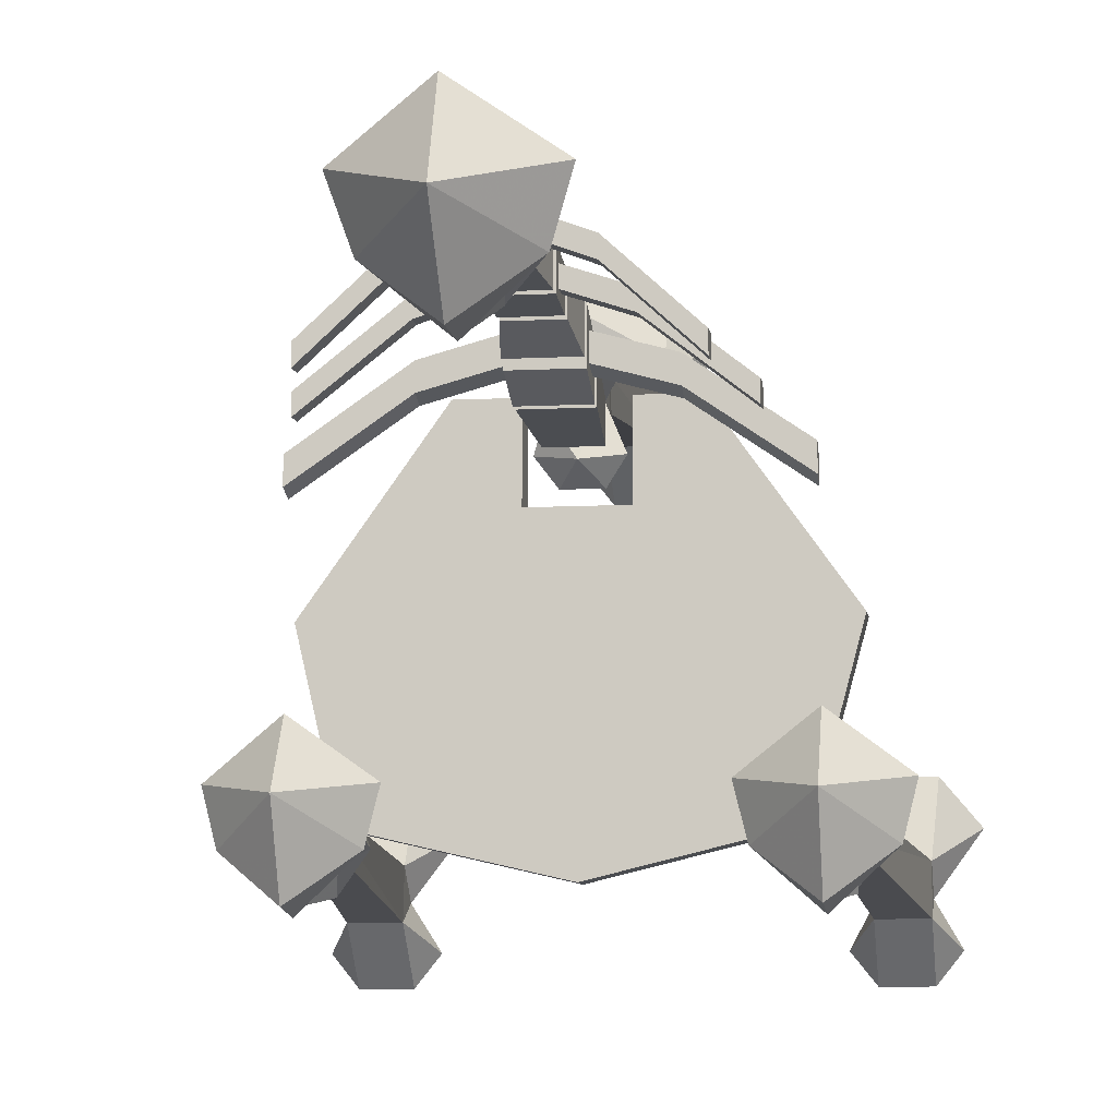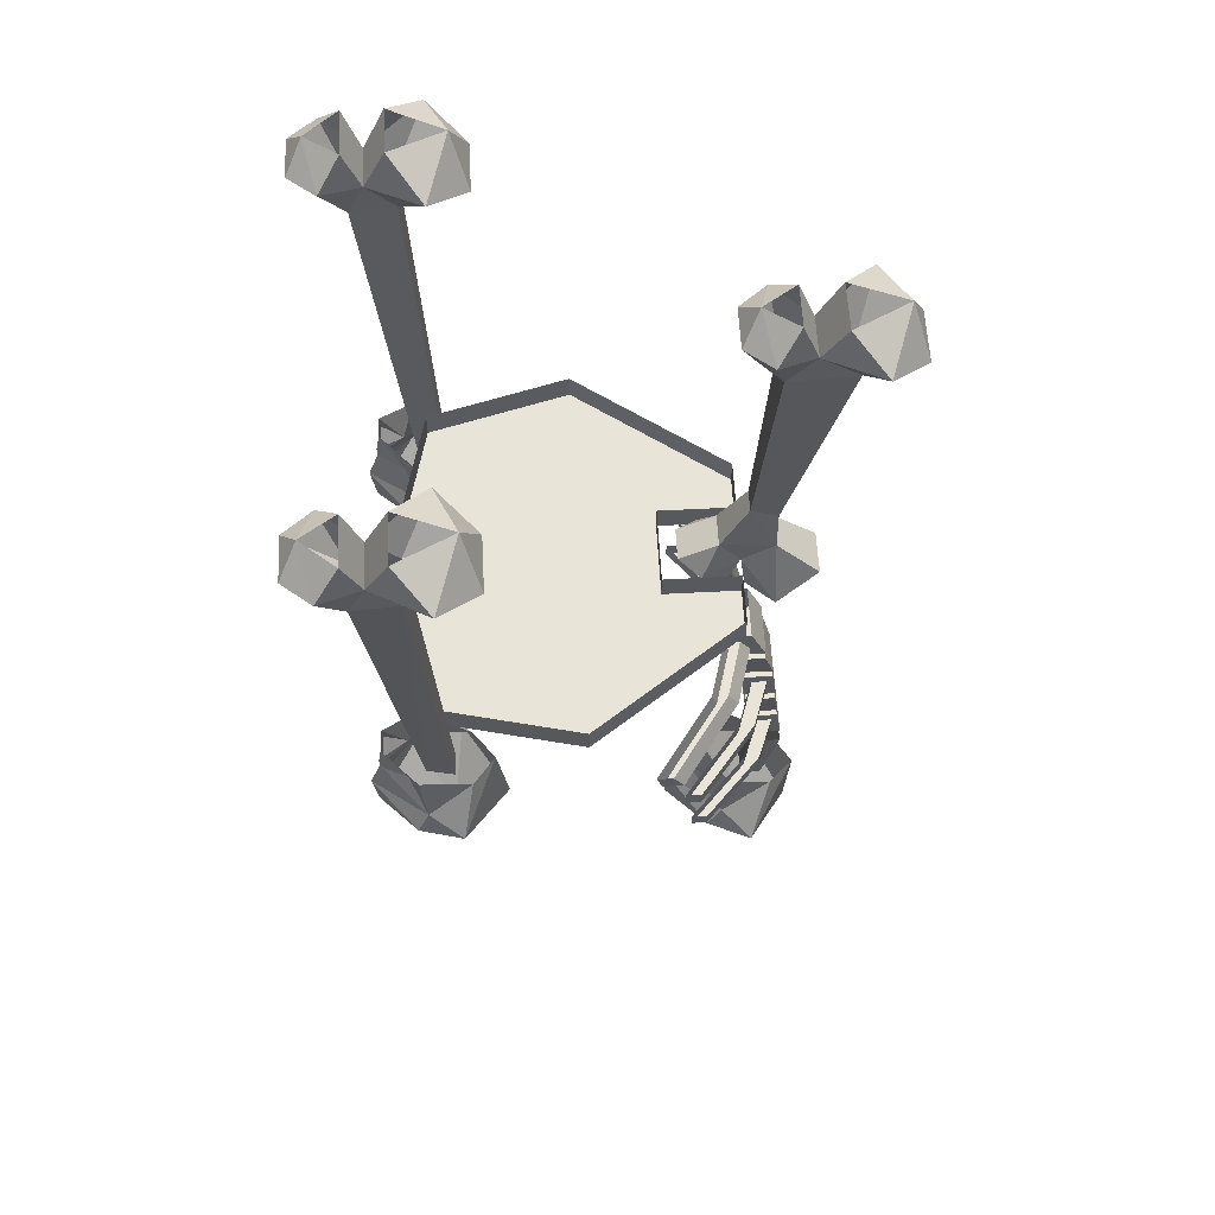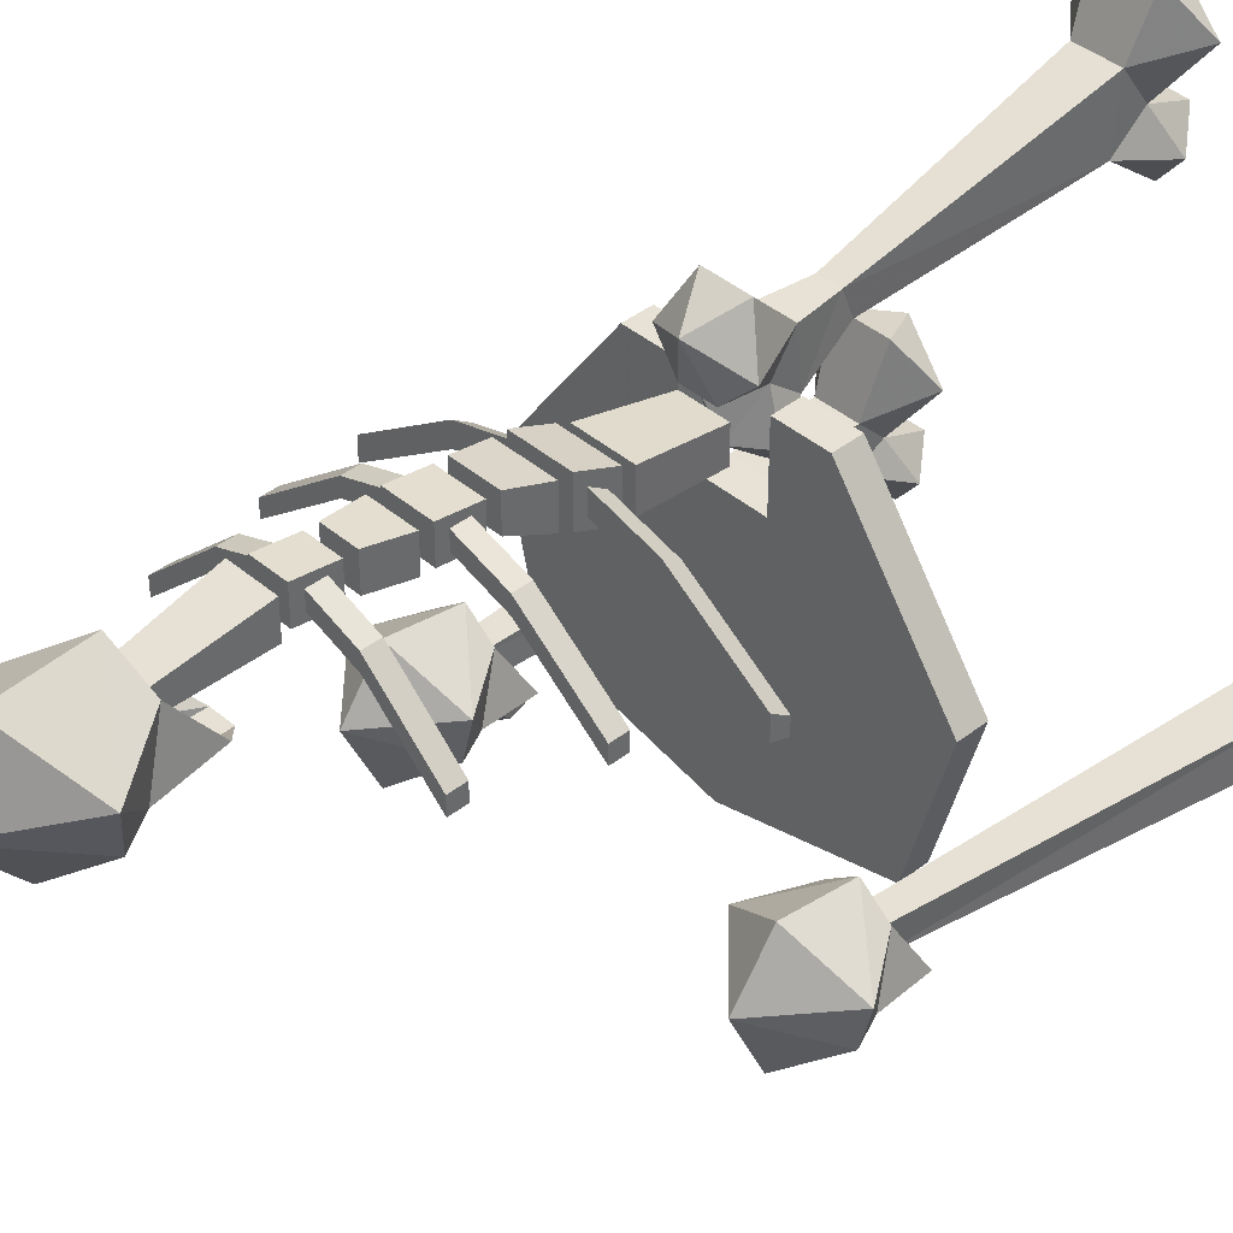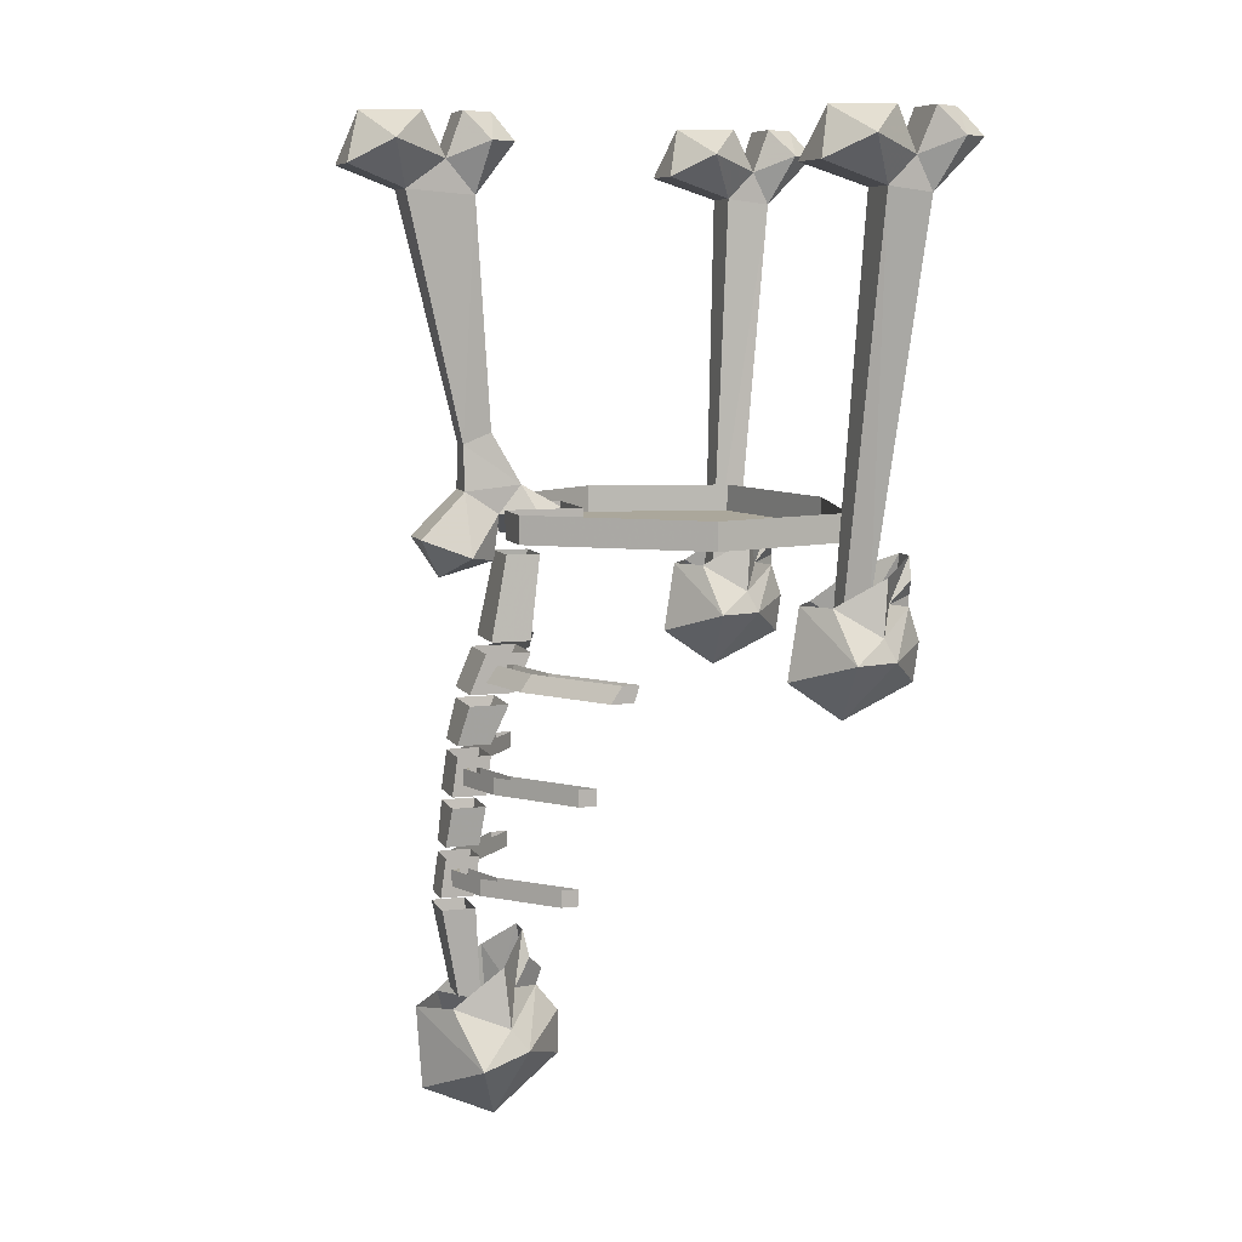
<metadata>
{"format":"obj","ext":"obj","renderer":"f3d","projection":"perspective","resolution":1024,"background":"white","views":[{"elev":-8.5,"azim":8.4,"up":"+Z"},{"elev":60.2,"azim":-93.1,"up":"+Y"},{"elev":40.5,"azim":46.2,"up":"+Z"},{"elev":8.1,"azim":72.2,"up":"+Y"}]}
</metadata>
<code>
v 0.2266 -0.6094 -0.3047
v 0.2734 -0.6094 -0.3047
v 0.25 -0.6328 -0.3125
v 0.2188 -0.6406 -0.2734
v 0.2344 -0.5781 -0.3047
v 0.2656 -0.5781 -0.3047
v 0.2734 -0.6406 -0.2734
v 0.25 -0.6484 -0.3125
v 0.1875 -0.6797 -0.25
v 0.1953 -0.6016 -0.2578
v 0.1641 -0.7109 -0.2031
v 0.2109 -0.6406 -0.1875
v 0.1797 -0.7109 -0.2656
v 0.25 -0.7969 -0.2188
v 0.25 -0.7422 -0.1406
v 0.25 -0.6406 -0.1562
v 0.3125 -0.6797 -0.25
v 0.3203 -0.7109 -0.2656
v 0.25 -0.6953 -0.3281
v 0.25 -0.75 -0.3203
v 0.3359 -0.7109 -0.2031
v 0.2891 -0.6406 -0.1875
v 0.3047 -0.6016 -0.2578
v 0.3203 -0.0625 -0.2812
v 0.3203 -0.1016 -0.2422
v 0.3203 -0.1094 -0.3047
v 0.3516 -0.03906 -0.3359
v 0.3281 0 -0.3047
v 0.2578 -0.0625 -0.2812
v 0.3281 0 -0.25
v 0.375 -0.03906 -0.2031
v 0.3281 -0.07031 -0.1484
v 0.2578 -0.1016 -0.2422
v 0.2656 -0.6562 -0.2109
v 0.2656 -0.6406 -0.25
v 0.2344 -0.6406 -0.25
v 0.2578 -0.1094 -0.3047
v 0.2578 -0.03906 -0.375
v 0.3203 -0.03906 -0.375
v 0.2891 0 -0.3516
v 0.2266 -0.03906 -0.3359
v 0.2578 0 -0.3047
v 0.2578 0 -0.25
v 0.2031 -0.03906 -0.2031
v 0.2891 0 -0.1719
v 0.25 -0.07031 -0.1484
v 0.2344 -0.6562 -0.2109
v -0.25 -0.6328 -0.3125
v -0.2734 -0.6094 -0.3047
v -0.2266 -0.6094 -0.3047
v -0.2188 -0.6406 -0.2734
v -0.25 -0.6484 -0.3125
v -0.2734 -0.6406 -0.2734
v -0.2656 -0.5781 -0.3047
v -0.2344 -0.5781 -0.3047
v -0.1953 -0.6016 -0.2578
v -0.1875 -0.6797 -0.25
v -0.3125 -0.6797 -0.25
v -0.3047 -0.6016 -0.2578
v -0.2109 -0.6406 -0.1875
v -0.1641 -0.7109 -0.2031
v -0.1797 -0.7109 -0.2656
v -0.25 -0.6953 -0.3281
v -0.3203 -0.7109 -0.2656
v -0.3359 -0.7109 -0.2031
v -0.2891 -0.6406 -0.1875
v -0.25 -0.6406 -0.1562
v -0.25 -0.7422 -0.1406
v -0.25 -0.7969 -0.2188
v -0.25 -0.75 -0.3203
v -0.3203 -0.1094 -0.3047
v -0.3203 -0.1016 -0.2422
v -0.3203 -0.0625 -0.2812
v -0.3516 -0.03906 -0.3359
v -0.3203 -0.03906 -0.375
v -0.2578 -0.03906 -0.375
v -0.2578 -0.1094 -0.3047
v -0.2344 -0.6406 -0.25
v -0.2656 -0.6406 -0.25
v -0.2656 -0.6562 -0.2109
v -0.2578 -0.1016 -0.2422
v -0.3281 -0.07031 -0.1484
v -0.375 -0.03906 -0.2031
v -0.3281 0 -0.25
v -0.2578 -0.0625 -0.2812
v -0.2578 0 -0.3047
v -0.3281 0 -0.3047
v -0.2891 0 -0.3516
v -0.2266 -0.03906 -0.3359
v -0.2344 -0.6562 -0.2109
v -0.2031 -0.03906 -0.2031
v -0.2578 0 -0.25
v -0.2891 0 -0.1719
v -0.25 -0.07031 -0.1484
v -0.02344 -1.148 0.1484
v 0.02344 -1.148 0.1484
v 0 -1.172 0.125
v -0.03906 -1.188 0.1719
v -0.01562 -1.109 0.1562
v 0.01562 -1.109 0.1562
v 0.03125 -1.188 0.1719
v 0 -1.195 0.1328
v -0.07031 -1.234 0.1875
v -0.0625 -1.148 0.1953
v -0.1016 -1.281 0.2344
v -0.03906 -1.203 0.2656
v -0.07812 -1.266 0.1641
v 0 -1.375 0.1953
v 0 -1.328 0.2969
v 0 -1.211 0.3047
v 0.07031 -1.234 0.1875
v 0.07812 -1.266 0.1641
v 0 -1.234 0.1016
v 0 -1.297 0.1016
v 0.1016 -1.281 0.2344
v 0.05469 -1.203 0.2656
v 0.0625 -1.148 0.1953
v -0.03125 -0.1094 0.2188
v -0.03125 -0.1016 0.3125
v -0.03125 -0.0625 0.2578
v -0.0625 -0.03906 0.2031
v -0.03125 -0.03906 0.1641
v 0.03125 -0.03906 0.1641
v 0.03125 -0.1094 0.2188
v 0.01562 -0.4219 0.1953
v -0.01562 -0.4219 0.1953
v -0.01562 -0.4375 0.2344
v 0.03125 -0.1016 0.3125
v -0.03906 -0.07031 0.3906
v -0.08594 -0.03906 0.3359
v -0.03906 0 0.2891
v 0.03125 -0.0625 0.2578
v 0.03125 0 0.2344
v -0.03125 0 0.2344
v 0 0 0.1875
v 0.0625 -0.03906 0.2031
v 0.01562 -0.4375 0.2344
v 0.02344 -0.4922 0.1562
v -0.02344 -0.4922 0.1562
v -0.02344 -0.5 0.2344
v 0.02344 -0.5 0.2344
v 0.08594 -0.03906 0.3359
v 0.03125 0 0.2891
v 0 0 0.3672
v 0.03906 -0.07031 0.3906
v -0.02344 -0.5312 0.1875
v -0.04688 -0.5391 0.1328
v -0.03125 -0.5625 0.1719
v 0.02344 -0.5312 0.1875
v -0.02344 -0.5938 0.1953
v -0.0625 -0.5859 0.2344
v -0.03125 -0.5625 0.2969
v 0.03125 -0.5625 0.2969
v 0.0625 -0.5859 0.2344
v 0 -0.5625 0.125
v -0.02344 -0.5234 0.1016
v 0.02344 -0.5234 0.1016
v 0.04688 -0.5391 0.1328
v 0.02344 -0.5938 0.1953
v 0 -0.6172 0.2656
v 0.02344 -1.195 0.2188
v -0.02344 -1.195 0.2188
v -0.03125 -1.07 0.2266
v 0.03125 -1.07 0.2266
v 0.02344 -1.195 0.25
v -0.02344 -1.195 0.25
v -0.03125 -1.07 0.2734
v 0.03125 -1.07 0.2734
v 0.03125 -0.9141 0.2109
v -0.03125 -0.9141 0.2109
v -0.03125 -0.8594 0.2031
v 0.03125 -0.8594 0.2031
v 0.03125 -0.875 0.2188
v 0.03125 -0.8984 0.2188
v 0.03125 -0.9141 0.2578
v -0.03125 -0.9141 0.2578
v -0.03125 -0.8984 0.2422
v -0.03125 -0.8984 0.2188
v -0.03125 -0.875 0.2188
v -0.03125 -0.8594 0.25
v -0.03125 -0.875 0.2422
v 0.03125 -0.8594 0.25
v 0.03125 -0.8984 0.2422
v 0.03125 -0.875 0.2422
v 0.03125 -0.8438 0.2031
v -0.03125 -0.8438 0.2031
v -0.03906 -0.7891 0.1797
v 0.03906 -0.7891 0.1797
v 0.03125 -0.8438 0.25
v -0.03125 -0.8438 0.25
v -0.03906 -0.7891 0.2344
v 0.03906 -0.7891 0.2344
v 0.03906 -0.7734 0.1719
v -0.03906 -0.7734 0.1719
v -0.03906 -0.7188 0.1484
v 0.03906 -0.7188 0.1484
v 0.03906 -0.7344 0.1719
v 0.03906 -0.7578 0.1797
v 0.03906 -0.7734 0.2344
v -0.03906 -0.7734 0.2344
v -0.03906 -0.7578 0.2109
v -0.03906 -0.7578 0.1797
v -0.03906 -0.7344 0.1719
v -0.03906 -0.7188 0.2109
v -0.03906 -0.7344 0.1953
v 0.03906 -0.7188 0.2109
v 0.03906 -0.7578 0.2109
v 0.03906 -0.7344 0.1953
v 0.03906 -0.7031 0.1484
v -0.03906 -0.7031 0.1484
v -0.03125 -0.5859 0.1328
v 0.03125 -0.5859 0.1328
v 0.03906 -0.7031 0.2031
v -0.03906 -0.7031 0.2031
v -0.03125 -0.5859 0.1797
v 0.03125 -0.5859 0.1797
v 0.125 -0.7578 0.1562
v 0.125 -0.7578 0.1875
v 0.125 -0.7344 0.1719
v 0.25 -0.7578 0.1016
v 0.25 -0.7344 0.08594
v 0.25 -0.7578 0.07031
v 0.25 -0.7344 0.0625
v 0.125 -0.7344 0.1484
v -0.125 -0.7344 0.1719
v -0.125 -0.7578 0.1875
v -0.125 -0.7578 0.1562
v -0.125 -0.7344 0.1484
v -0.25 -0.7578 0.07031
v -0.25 -0.7344 0.0625
v -0.25 -0.7578 0.1016
v -0.25 -0.7344 0.08594
v 0.1016 -0.8984 0.1953
v 0.1016 -0.8984 0.2188
v 0.1016 -0.875 0.2188
v 0.2109 -0.8984 0.1328
v 0.2109 -0.875 0.1328
v 0.2109 -0.8984 0.1094
v 0.2109 -0.875 0.1094
v 0.1016 -0.875 0.1953
v -0.1016 -0.875 0.2188
v -0.1016 -0.8984 0.2188
v -0.1016 -0.8984 0.1953
v -0.1016 -0.875 0.1953
v -0.2109 -0.8984 0.1094
v -0.2109 -0.875 0.1094
v -0.2109 -0.8984 0.1328
v -0.2109 -0.875 0.1328
v 0.02344 -1.055 0.2266
v -0.02344 -1.055 0.2266
v -0.02344 -1 0.2188
v 0.02344 -1 0.2188
v 0.02344 -1.016 0.2344
v 0.02344 -1.039 0.2344
v 0.02344 -1.055 0.2734
v -0.02344 -1.055 0.2734
v -0.02344 -1.039 0.2578
v -0.02344 -1.039 0.2344
v -0.02344 -1.016 0.2344
v -0.02344 -1 0.2656
v -0.02344 -1.016 0.2578
v 0.02344 -1 0.2656
v 0.02344 -1.039 0.2578
v 0.02344 -1.016 0.2578
v 0.08594 -1.039 0.2109
v 0.08594 -1.039 0.2344
v 0.08594 -1.016 0.2344
v 0.1797 -1.039 0.1484
v 0.1797 -1.016 0.1484
v 0.1797 -1.039 0.125
v 0.1797 -1.016 0.125
v 0.08594 -1.016 0.2109
v -0.08594 -1.016 0.2344
v -0.08594 -1.039 0.2344
v -0.08594 -1.039 0.2109
v -0.08594 -1.016 0.2109
v -0.1797 -1.039 0.125
v -0.1797 -1.016 0.125
v -0.1797 -1.039 0.1484
v -0.1797 -1.016 0.1484
v 0.02344 -0.9844 0.2188
v -0.02344 -0.9844 0.2188
v -0.03125 -0.9297 0.2109
v 0.03125 -0.9297 0.2109
v 0.02344 -0.9844 0.2656
v -0.02344 -0.9844 0.2656
v -0.03125 -0.9297 0.2578
v 0.03125 -0.9297 0.2578
v 0.125 -0.5625 0.1875
v 0.2812 -0.5625 -0.03125
v 0.2812 -0.5234 -0.03125
v 0.125 -0.5234 0.1875
v 0.05469 -0.5234 0.1875
v 0.05469 -0.5625 0.1875
v 0.05469 -0.5625 0.07812
v 0.2266 -0.5625 -0.2344
v 0.2266 -0.5234 -0.2344
v 0 -0.5625 -0.2891
v -0.2344 -0.5625 -0.2344
v -0.2344 -0.5234 -0.2344
v 0 -0.5234 -0.2891
v -0.05469 -0.5625 0.07812
v -0.125 -0.5625 0.1875
v -0.2812 -0.5625 -0.03125
v -0.2812 -0.5234 -0.03125
v -0.125 -0.5234 0.1875
v -0.05469 -0.5625 0.1875
v -0.05469 -0.5234 0.1875
v -0.05469 -0.5234 0.07812
v 0.05469 -0.5234 0.07812
f 1 2 3
f 4 8 9
f 8 7 17
f 48 49 50
f 51 57 52
f 53 52 58
f 95 96 97
f 98 102 103
f 102 101 111
f 1 3 4
f 1 4 5
f 1 5 6
f 1 6 2
f 2 6 7
f 2 7 3
f 3 7 8
f 3 8 4
f 4 9 10
f 4 10 5
f 11 12 9
f 11 9 13
f 11 13 14
f 11 14 15
f 11 15 16
f 11 16 12
f 12 10 9
f 8 4 3
f 8 3 7
f 8 17 18
f 8 18 19
f 8 19 9
f 9 19 13
f 13 19 20
f 13 20 14
f 14 20 18
f 14 18 21
f 14 21 15
f 15 21 16
f 16 21 22
f 22 21 17
f 22 17 23
f 23 17 7
f 23 7 6
f 18 17 21
f 20 19 18
f 24 25 26
f 24 26 27
f 24 27 28
f 24 28 29
f 24 29 30
f 24 30 31
f 24 31 25
f 25 31 32
f 25 32 33
f 25 33 34
f 25 34 35
f 25 35 26
f 26 35 36
f 26 36 37
f 26 37 38
f 26 38 39
f 26 39 27
f 27 39 40
f 27 40 28
f 40 39 38
f 40 38 41
f 40 41 42
f 42 41 29
f 42 29 28
f 43 29 44
f 43 44 45
f 45 44 46
f 45 46 32
f 45 32 31
f 45 31 30
f 43 30 29
f 41 38 37
f 41 37 29
f 29 37 33
f 29 33 44
f 44 33 46
f 46 33 32
f 47 33 37
f 47 37 36
f 33 47 34
f 48 50 51
f 48 51 52
f 48 52 53
f 48 53 49
f 49 53 54
f 49 54 50
f 50 54 55
f 50 55 51
f 51 55 56
f 51 56 57
f 51 52 48
f 48 52 53
f 53 58 59
f 53 59 54
f 57 60 61
f 57 61 62
f 57 62 52
f 52 62 63
f 52 63 58
f 58 63 64
f 58 64 65
f 58 65 66
f 58 66 59
f 57 56 60
f 60 67 61
f 61 67 68
f 61 68 69
f 61 69 62
f 62 69 70
f 62 70 63
f 63 70 64
f 64 70 69
f 64 69 65
f 65 69 68
f 65 68 67
f 65 67 66
f 71 72 73
f 71 73 74
f 71 74 75
f 71 75 76
f 71 76 77
f 71 77 78
f 71 78 79
f 71 79 72
f 72 79 80
f 72 80 81
f 72 81 82
f 72 82 83
f 72 83 73
f 73 83 84
f 73 84 85
f 73 85 86
f 73 86 87
f 73 87 74
f 74 87 88
f 74 88 75
f 75 88 76
f 76 88 89
f 76 89 77
f 77 89 85
f 77 85 81
f 77 81 90
f 77 90 78
f 91 85 92
f 91 92 93
f 91 93 94
f 91 94 81
f 91 81 85
f 83 93 84
f 93 83 82
f 93 82 94
f 94 82 81
f 85 84 92
f 80 90 81
f 85 89 86
f 86 89 88
f 95 97 98
f 95 98 99
f 95 99 100
f 95 100 96
f 96 100 101
f 96 101 97
f 97 101 102
f 97 102 98
f 98 103 104
f 98 104 99
f 105 106 103
f 105 103 107
f 105 107 108
f 105 108 109
f 105 109 110
f 105 110 106
f 106 104 103
f 102 98 97
f 102 97 101
f 102 111 112
f 102 112 113
f 102 113 103
f 103 113 107
f 107 113 114
f 107 114 108
f 108 114 112
f 108 112 115
f 108 115 109
f 109 115 110
f 110 115 116
f 116 115 111
f 116 111 117
f 117 111 101
f 117 101 100
f 112 111 115
f 114 113 112
f 118 119 120
f 118 120 121
f 118 121 122
f 118 122 123
f 118 123 124
f 118 124 125
f 118 125 126
f 118 126 119
f 119 126 127
f 119 127 128
f 119 128 129
f 119 129 130
f 119 130 120
f 120 130 131
f 120 131 132
f 120 132 133
f 120 133 134
f 120 134 121
f 121 134 135
f 121 135 122
f 122 135 123
f 123 135 136
f 123 136 124
f 124 136 132
f 124 132 128
f 124 128 137
f 124 137 125
f 125 137 138
f 125 138 139
f 125 139 126
f 126 139 140
f 126 140 127
f 127 140 141
f 127 141 137
f 127 137 128
f 142 132 143
f 142 143 144
f 142 144 145
f 142 145 128
f 142 128 132
f 130 144 131
f 144 130 129
f 144 129 145
f 145 129 128
f 132 131 143
f 146 140 139
f 146 139 147
f 146 147 148
f 146 148 149
f 146 149 150
f 146 150 151
f 146 151 140
f 140 151 152
f 140 152 141
f 141 152 153
f 141 153 154
f 141 154 149
f 141 149 138
f 141 138 137
f 155 147 156
f 155 156 157
f 155 157 158
f 155 158 149
f 155 149 148
f 155 148 147
f 159 149 154
f 159 154 160
f 159 160 150
f 159 150 149
f 150 160 151
f 151 160 152
f 152 160 153
f 153 160 154
f 156 139 157
f 157 139 138
f 157 138 158
f 158 138 149
f 139 156 147
f 132 136 133
f 133 136 135
f 161 162 163
f 161 163 164
f 161 164 165
f 161 165 162
f 162 165 166
f 162 166 167
f 162 167 163
f 166 165 168
f 166 168 167
f 165 164 168
f 169 170 171
f 169 171 172
f 169 172 173
f 169 173 174
f 169 174 175
f 169 175 170
f 170 175 176
f 170 176 177
f 170 177 178
f 170 178 171
f 171 178 179
f 171 179 180
f 180 179 181
f 180 181 176
f 180 176 182
f 182 176 175
f 182 175 183
f 182 183 184
f 182 184 172
f 172 184 173
f 185 186 187
f 185 187 188
f 185 188 189
f 185 189 186
f 186 189 190
f 186 190 191
f 186 191 187
f 190 189 192
f 190 192 191
f 189 188 192
f 193 194 195
f 193 195 196
f 193 196 197
f 193 197 198
f 193 198 199
f 193 199 194
f 194 199 200
f 194 200 201
f 194 201 202
f 194 202 195
f 195 202 203
f 195 203 204
f 204 203 205
f 204 205 200
f 204 200 206
f 206 200 199
f 206 199 207
f 206 207 208
f 206 208 196
f 196 208 197
f 209 210 211
f 209 211 212
f 209 212 213
f 209 213 210
f 210 213 214
f 210 214 215
f 210 215 211
f 214 213 216
f 214 216 215
f 213 212 216
f 198 207 199
f 207 198 217
f 207 217 218
f 207 218 208
f 208 218 219
f 219 218 220
f 219 220 221
f 221 220 222
f 221 222 223
f 223 222 217
f 223 217 224
f 224 217 198
f 224 198 197
f 205 201 200
f 201 205 225
f 201 225 226
f 201 226 202
f 202 226 227
f 202 227 203
f 203 227 228
f 228 227 229
f 228 229 230
f 230 229 231
f 230 231 232
f 232 231 226
f 232 226 225
f 218 217 222
f 218 222 220
f 227 226 231
f 227 231 229
f 174 183 175
f 183 174 233
f 183 233 234
f 183 234 184
f 184 234 235
f 235 234 236
f 235 236 237
f 237 236 238
f 237 238 239
f 239 238 233
f 239 233 240
f 240 233 174
f 240 174 173
f 181 177 176
f 177 181 241
f 177 241 242
f 177 242 178
f 178 242 243
f 178 243 179
f 179 243 244
f 244 243 245
f 244 245 246
f 246 245 247
f 246 247 248
f 248 247 242
f 248 242 241
f 234 233 238
f 234 238 236
f 243 242 247
f 243 247 245
f 249 250 251
f 249 251 252
f 249 252 253
f 249 253 254
f 249 254 255
f 249 255 250
f 250 255 256
f 250 256 257
f 250 257 258
f 250 258 251
f 251 258 259
f 251 259 260
f 260 259 261
f 260 261 256
f 260 256 262
f 262 256 255
f 262 255 263
f 262 263 264
f 262 264 252
f 252 264 253
f 254 263 255
f 263 254 265
f 263 265 266
f 263 266 264
f 264 266 267
f 267 266 268
f 267 268 269
f 269 268 270
f 269 270 271
f 271 270 265
f 271 265 272
f 272 265 254
f 272 254 253
f 261 257 256
f 257 261 273
f 257 273 274
f 257 274 258
f 258 274 275
f 258 275 259
f 259 275 276
f 276 275 277
f 276 277 278
f 278 277 279
f 278 279 280
f 280 279 274
f 280 274 273
f 266 265 270
f 266 270 268
f 275 274 279
f 275 279 277
f 281 282 283
f 281 283 284
f 281 284 285
f 281 285 282
f 282 285 286
f 282 286 287
f 282 287 283
f 286 285 288
f 286 288 287
f 285 284 288
f 289 290 291
f 289 291 292
f 289 292 293
f 289 293 294
f 289 294 295
f 289 295 290
f 290 295 296
f 290 296 297
f 290 297 291
f 298 299 300
f 298 300 301
f 298 301 296
f 298 296 295
f 298 295 302
f 298 302 299
f 299 302 303
f 299 303 304
f 299 304 305
f 299 305 300
f 304 303 306
f 304 306 305
f 296 301 297
f 306 303 307
f 306 307 308
f 308 307 302
f 308 302 309
f 309 302 295
f 309 295 310
f 310 295 294
f 310 294 293
f 302 307 303

</code>
